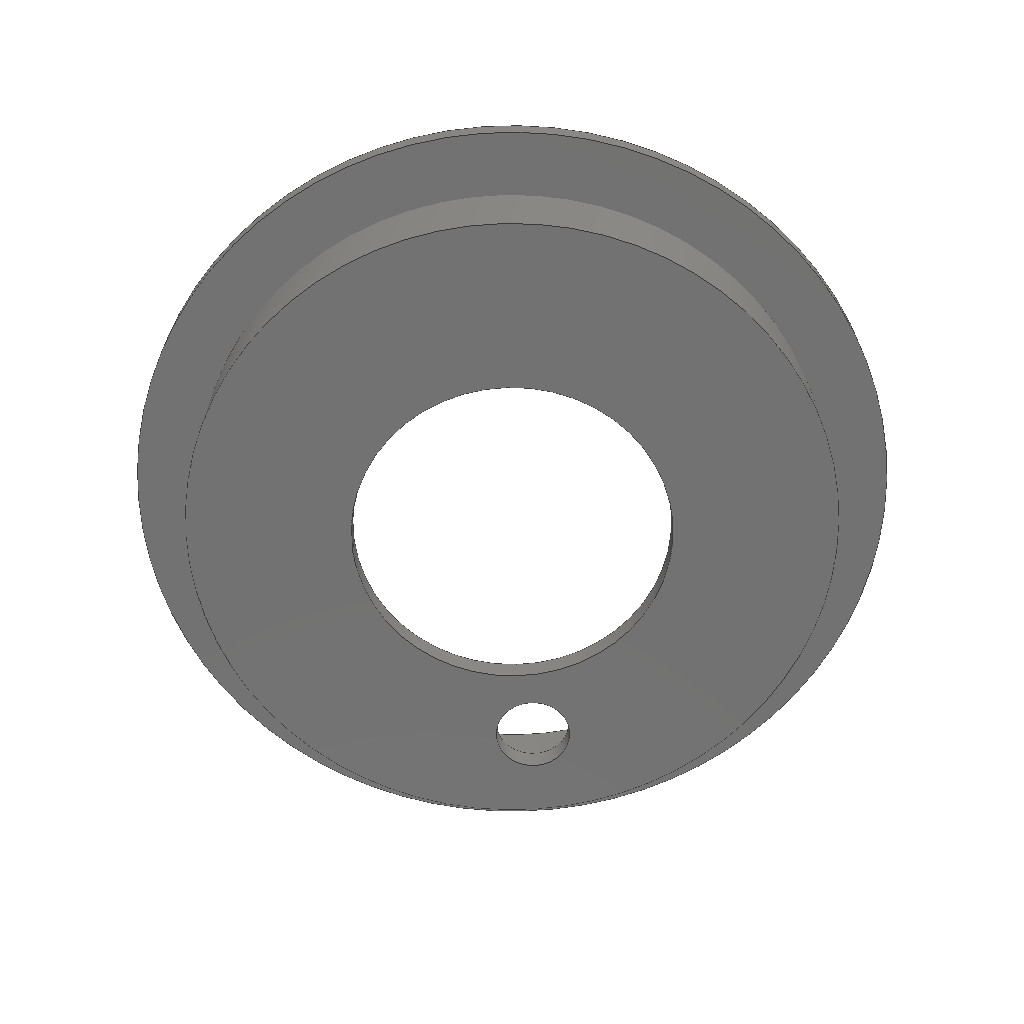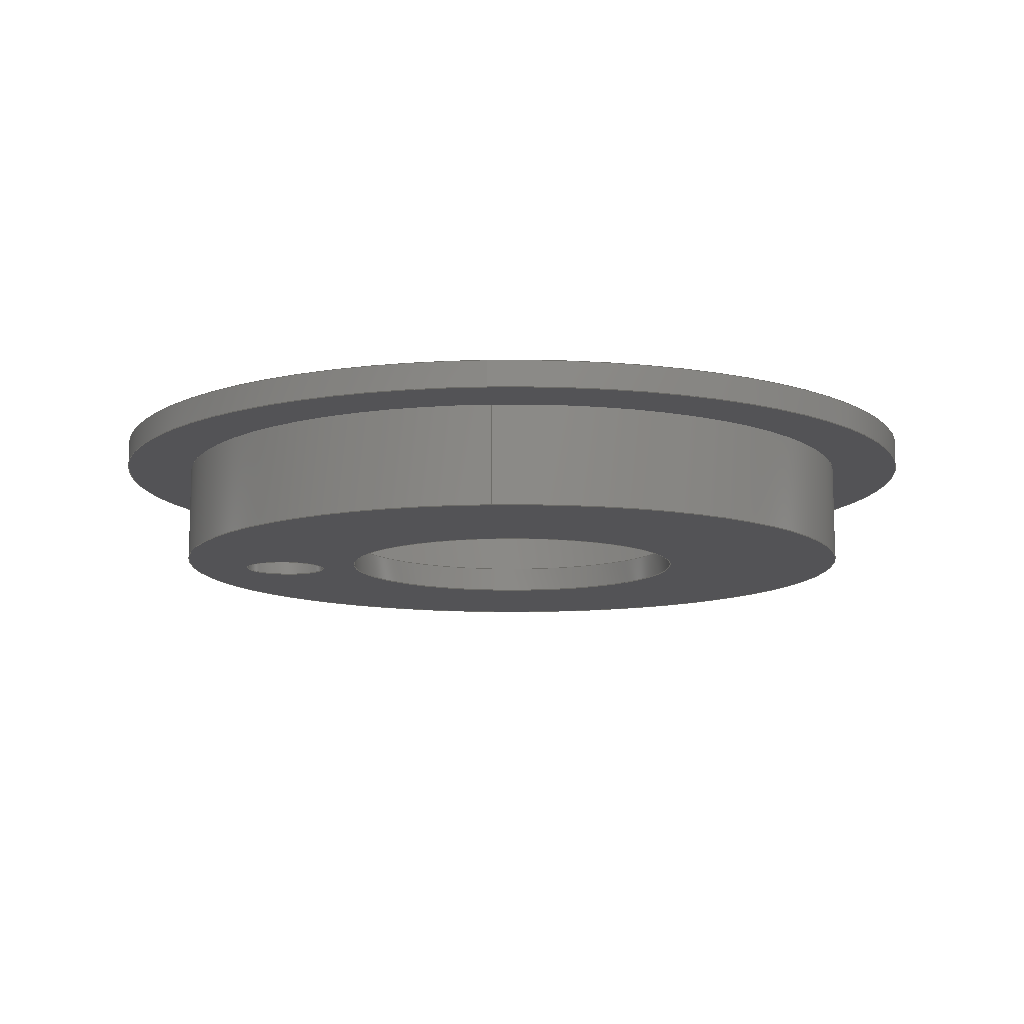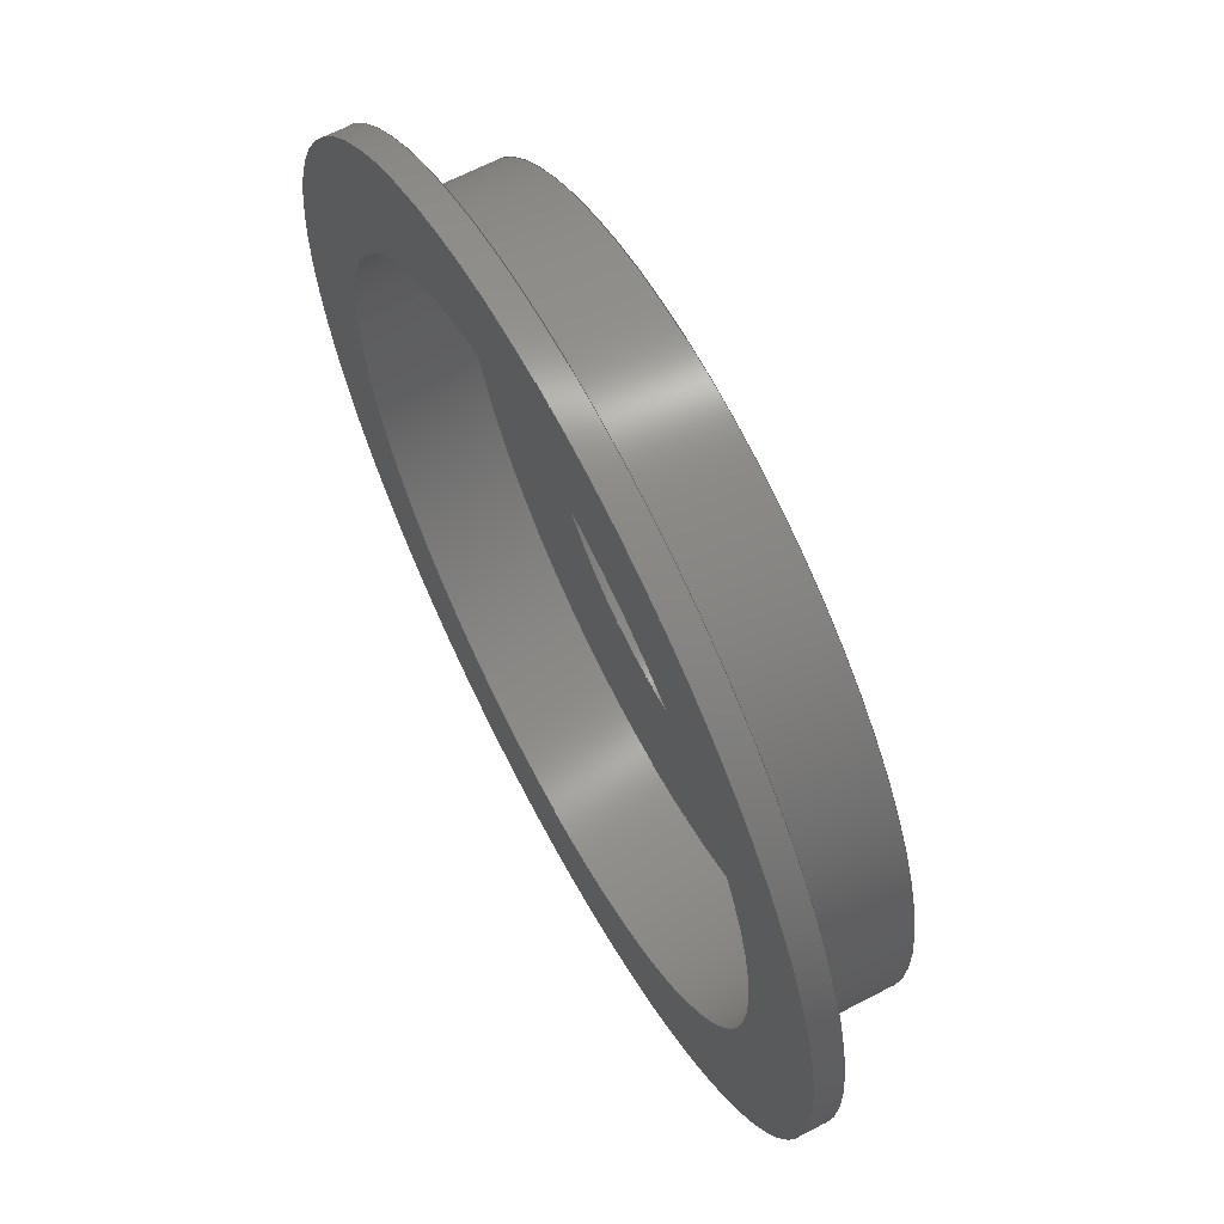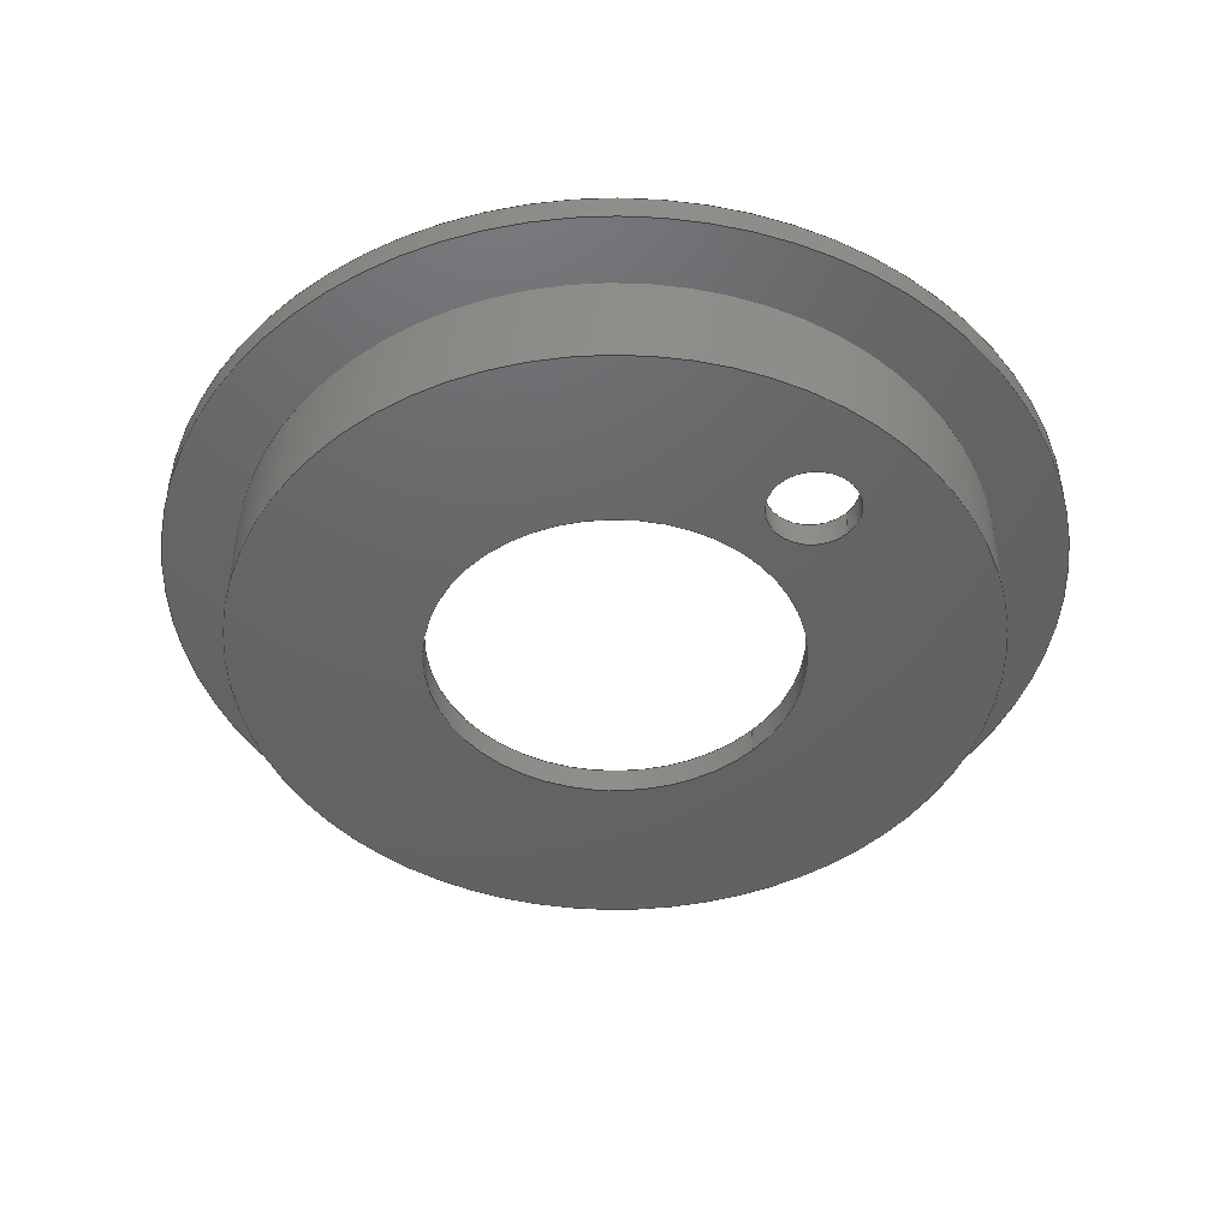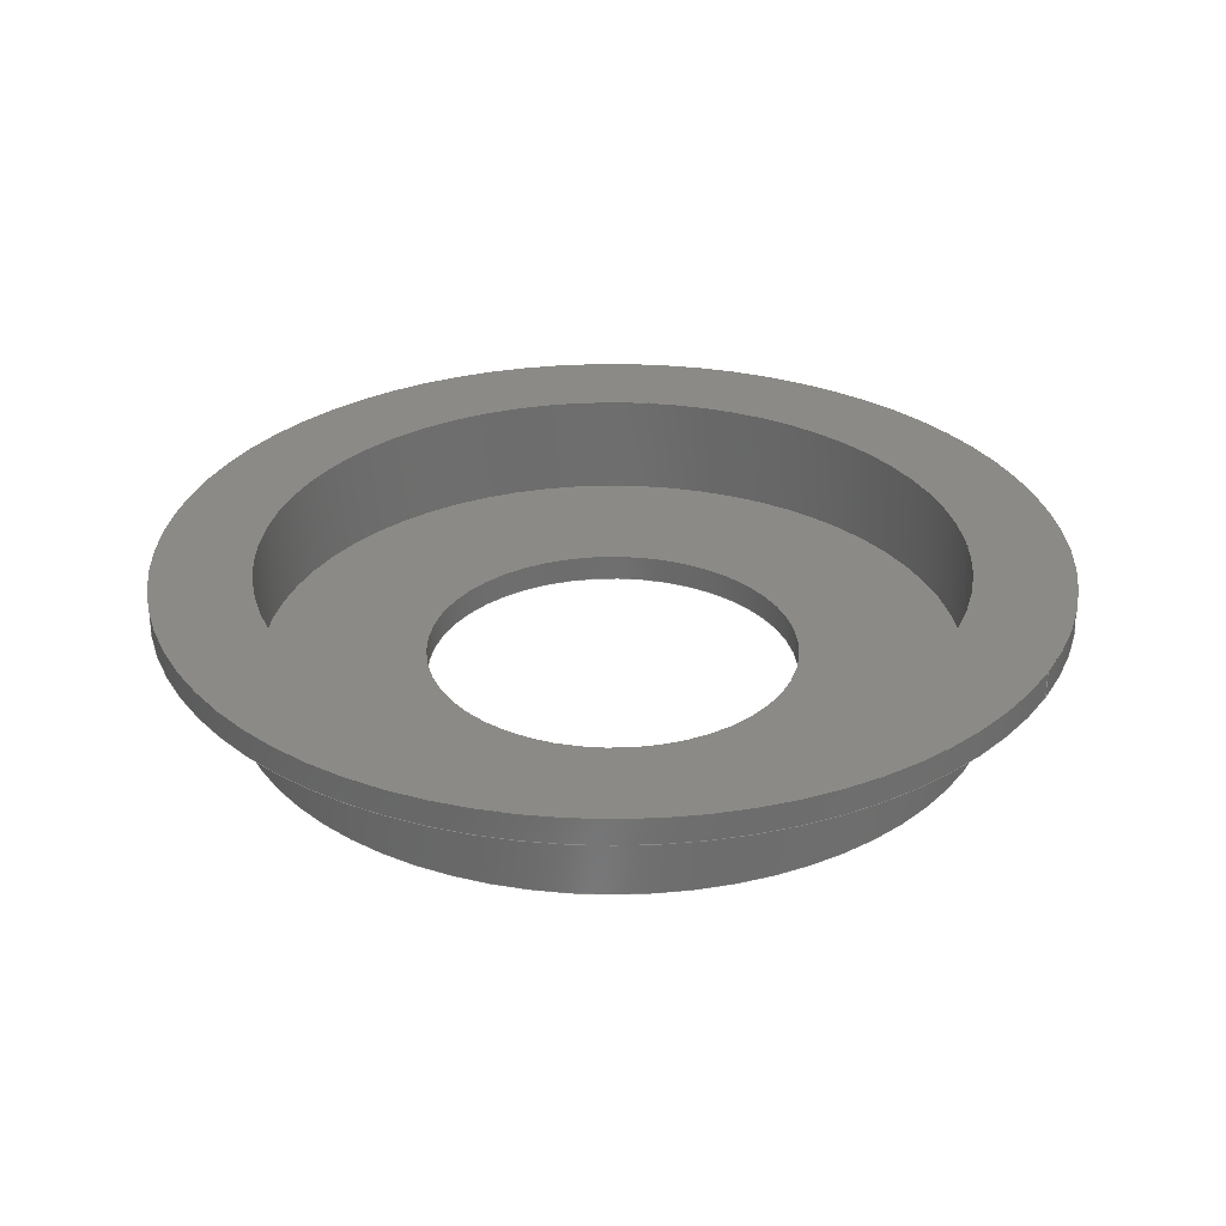
<metadata>
{"format":"step","ext":"step","renderer":"f3d","projection":"perspective","resolution":1024,"background":"white","views":[{"elev":-64.2,"azim":5.5,"up":"+Z"},{"elev":-10.9,"azim":-86.9,"up":"+Z"},{"elev":64.5,"azim":62.1,"up":"+Y"},{"elev":-45.7,"azim":137.9,"up":"+Z"},{"elev":30.1,"azim":-150.9,"up":"+Z"}]}
</metadata>
<code>
ISO-10303-21;
DATA;
#1=MECHANICAL_DESIGN_GEOMETRIC_PRESENTATION_REPRESENTATION('',(#4),#245);
#2=SHAPE_REPRESENTATION_RELATIONSHIP('SRR','None',#252,#3);
#3=ADVANCED_BREP_SHAPE_REPRESENTATION('',(#5),#244);
#4=STYLED_ITEM('',(#261),#5);
#5=MANIFOLD_SOLID_BREP('Body1',#129);
#6=FACE_BOUND('',#27,.T.);
#7=FACE_BOUND('',#30,.T.);
#8=FACE_BOUND('',#35,.T.);
#9=FACE_BOUND('',#36,.T.);
#10=FACE_BOUND('',#38,.T.);
#11=FACE_BOUND('',#39,.T.);
#12=PLANE('',#146);
#13=PLANE('',#151);
#14=PLANE('',#160);
#15=PLANE('',#161);
#16=FACE_OUTER_BOUND('',#25,.T.);
#17=FACE_OUTER_BOUND('',#26,.T.);
#18=FACE_OUTER_BOUND('',#28,.T.);
#19=FACE_OUTER_BOUND('',#29,.T.);
#20=FACE_OUTER_BOUND('',#31,.T.);
#21=FACE_OUTER_BOUND('',#32,.T.);
#22=FACE_OUTER_BOUND('',#33,.T.);
#23=FACE_OUTER_BOUND('',#34,.T.);
#24=FACE_OUTER_BOUND('',#37,.T.);
#25=EDGE_LOOP('',(#85,#86,#87,#88));
#26=EDGE_LOOP('',(#89));
#27=EDGE_LOOP('',(#90));
#28=EDGE_LOOP('',(#91,#92,#93,#94));
#29=EDGE_LOOP('',(#95));
#30=EDGE_LOOP('',(#96));
#31=EDGE_LOOP('',(#97,#98,#99,#100));
#32=EDGE_LOOP('',(#101,#102,#103,#104));
#33=EDGE_LOOP('',(#105,#106,#107,#108));
#34=EDGE_LOOP('',(#109));
#35=EDGE_LOOP('',(#110));
#36=EDGE_LOOP('',(#111));
#37=EDGE_LOOP('',(#112));
#38=EDGE_LOOP('',(#113));
#39=EDGE_LOOP('',(#114));
#40=LINE('',#212,#45);
#41=LINE('',#221,#46);
#42=LINE('',#228,#47);
#43=LINE('',#234,#48);
#44=LINE('',#238,#49);
#45=VECTOR('',#168,5);
#46=VECTOR('',#179,3.9);
#47=VECTOR('',#188,2.075);
#48=VECTOR('',#195,0.5);
#49=VECTOR('',#200,4.2);
#50=CIRCLE('',#144,5);
#51=CIRCLE('',#145,5);
#52=CIRCLE('',#147,4.2);
#53=CIRCLE('',#149,3.9);
#54=CIRCLE('',#150,3.9);
#55=CIRCLE('',#153,2.075);
#56=CIRCLE('',#154,2.075);
#57=CIRCLE('',#156,0.5);
#58=CIRCLE('',#157,0.5);
#59=CIRCLE('',#159,4.2);
#60=VERTEX_POINT('',#209);
#61=VERTEX_POINT('',#211);
#62=VERTEX_POINT('',#215);
#63=VERTEX_POINT('',#218);
#64=VERTEX_POINT('',#220);
#65=VERTEX_POINT('',#225);
#66=VERTEX_POINT('',#227);
#67=VERTEX_POINT('',#231);
#68=VERTEX_POINT('',#233);
#69=VERTEX_POINT('',#237);
#70=EDGE_CURVE('',#60,#60,#50,.T.);
#71=EDGE_CURVE('',#60,#61,#40,.T.);
#72=EDGE_CURVE('',#61,#61,#51,.T.);
#73=EDGE_CURVE('',#62,#62,#52,.T.);
#74=EDGE_CURVE('',#63,#63,#53,.T.);
#75=EDGE_CURVE('',#63,#64,#41,.T.);
#76=EDGE_CURVE('',#64,#64,#54,.T.);
#77=EDGE_CURVE('',#65,#65,#55,.T.);
#78=EDGE_CURVE('',#65,#66,#42,.T.);
#79=EDGE_CURVE('',#66,#66,#56,.T.);
#80=EDGE_CURVE('',#67,#67,#57,.T.);
#81=EDGE_CURVE('',#67,#68,#43,.T.);
#82=EDGE_CURVE('',#68,#68,#58,.T.);
#83=EDGE_CURVE('',#62,#69,#44,.T.);
#84=EDGE_CURVE('',#69,#69,#59,.T.);
#85=ORIENTED_EDGE('',*,*,#70,.F.);
#86=ORIENTED_EDGE('',*,*,#71,.T.);
#87=ORIENTED_EDGE('',*,*,#72,.F.);
#88=ORIENTED_EDGE('',*,*,#71,.F.);
#89=ORIENTED_EDGE('',*,*,#70,.T.);
#90=ORIENTED_EDGE('',*,*,#73,.F.);
#91=ORIENTED_EDGE('',*,*,#74,.F.);
#92=ORIENTED_EDGE('',*,*,#75,.T.);
#93=ORIENTED_EDGE('',*,*,#76,.F.);
#94=ORIENTED_EDGE('',*,*,#75,.F.);
#95=ORIENTED_EDGE('',*,*,#72,.T.);
#96=ORIENTED_EDGE('',*,*,#74,.T.);
#97=ORIENTED_EDGE('',*,*,#77,.F.);
#98=ORIENTED_EDGE('',*,*,#78,.T.);
#99=ORIENTED_EDGE('',*,*,#79,.T.);
#100=ORIENTED_EDGE('',*,*,#78,.F.);
#101=ORIENTED_EDGE('',*,*,#80,.F.);
#102=ORIENTED_EDGE('',*,*,#81,.T.);
#103=ORIENTED_EDGE('',*,*,#82,.T.);
#104=ORIENTED_EDGE('',*,*,#81,.F.);
#105=ORIENTED_EDGE('',*,*,#73,.T.);
#106=ORIENTED_EDGE('',*,*,#83,.T.);
#107=ORIENTED_EDGE('',*,*,#84,.T.);
#108=ORIENTED_EDGE('',*,*,#83,.F.);
#109=ORIENTED_EDGE('',*,*,#76,.T.);
#110=ORIENTED_EDGE('',*,*,#80,.T.);
#111=ORIENTED_EDGE('',*,*,#77,.T.);
#112=ORIENTED_EDGE('',*,*,#84,.F.);
#113=ORIENTED_EDGE('',*,*,#82,.F.);
#114=ORIENTED_EDGE('',*,*,#79,.F.);
#115=CYLINDRICAL_SURFACE('',#143,5);
#116=CYLINDRICAL_SURFACE('',#148,3.9);
#117=CYLINDRICAL_SURFACE('',#152,2.075);
#118=CYLINDRICAL_SURFACE('',#155,0.5);
#119=CYLINDRICAL_SURFACE('',#158,4.2);
#120=ADVANCED_FACE('',(#16),#115,.T.);
#121=ADVANCED_FACE('',(#17,#6),#12,.F.);
#122=ADVANCED_FACE('',(#18),#116,.F.);
#123=ADVANCED_FACE('',(#19,#7),#13,.T.);
#124=ADVANCED_FACE('',(#20),#117,.F.);
#125=ADVANCED_FACE('',(#21),#118,.F.);
#126=ADVANCED_FACE('',(#22),#119,.T.);
#127=ADVANCED_FACE('',(#23,#8,#9),#14,.T.);
#128=ADVANCED_FACE('',(#24,#10,#11),#15,.F.);
#129=CLOSED_SHELL('',(#120,#121,#122,#123,#124,#125,#126,#127,#128));
#130=DERIVED_UNIT_ELEMENT(#132,1);
#131=DERIVED_UNIT_ELEMENT(#247,3);
#132=(
MASS_UNIT()
NAMED_UNIT(*)
SI_UNIT(.KILO.,.GRAM.)
);
#133=DERIVED_UNIT((#130,#131));
#134=MEASURE_REPRESENTATION_ITEM('density measure',
POSITIVE_RATIO_MEASURE(7850),#133);
#135=PROPERTY_DEFINITION_REPRESENTATION(#140,#137);
#136=PROPERTY_DEFINITION_REPRESENTATION(#141,#138);
#137=REPRESENTATION('material name',(#139),#244);
#138=REPRESENTATION('density',(#134),#244);
#139=DESCRIPTIVE_REPRESENTATION_ITEM('Steel','Steel');
#140=PROPERTY_DEFINITION('material property','material name',#254);
#141=PROPERTY_DEFINITION('material property','density of part',#254);
#142=AXIS2_PLACEMENT_3D('placement',#207,#162,#163);
#143=AXIS2_PLACEMENT_3D('',#208,#164,#165);
#144=AXIS2_PLACEMENT_3D('',#210,#166,#167);
#145=AXIS2_PLACEMENT_3D('',#213,#169,#170);
#146=AXIS2_PLACEMENT_3D('',#214,#171,#172);
#147=AXIS2_PLACEMENT_3D('',#216,#173,#174);
#148=AXIS2_PLACEMENT_3D('',#217,#175,#176);
#149=AXIS2_PLACEMENT_3D('',#219,#177,#178);
#150=AXIS2_PLACEMENT_3D('',#222,#180,#181);
#151=AXIS2_PLACEMENT_3D('',#223,#182,#183);
#152=AXIS2_PLACEMENT_3D('',#224,#184,#185);
#153=AXIS2_PLACEMENT_3D('',#226,#186,#187);
#154=AXIS2_PLACEMENT_3D('',#229,#189,#190);
#155=AXIS2_PLACEMENT_3D('',#230,#191,#192);
#156=AXIS2_PLACEMENT_3D('',#232,#193,#194);
#157=AXIS2_PLACEMENT_3D('',#235,#196,#197);
#158=AXIS2_PLACEMENT_3D('',#236,#198,#199);
#159=AXIS2_PLACEMENT_3D('',#239,#201,#202);
#160=AXIS2_PLACEMENT_3D('',#240,#203,#204);
#161=AXIS2_PLACEMENT_3D('',#241,#205,#206);
#162=DIRECTION('axis',(0,0,1));
#163=DIRECTION('refdir',(1,0,0));
#164=DIRECTION('center_axis',(0,0,-1));
#165=DIRECTION('ref_axis',(1,0,0));
#166=DIRECTION('center_axis',(0,0,-1));
#167=DIRECTION('ref_axis',(1,0,0));
#168=DIRECTION('',(0,0,1));
#169=DIRECTION('center_axis',(0,0,1));
#170=DIRECTION('ref_axis',(1,0,0));
#171=DIRECTION('center_axis',(0,0,1));
#172=DIRECTION('ref_axis',(1,0,0));
#173=DIRECTION('center_axis',(0,0,-1));
#174=DIRECTION('ref_axis',(1,0,0));
#175=DIRECTION('center_axis',(0,0,1));
#176=DIRECTION('ref_axis',(1,0,0));
#177=DIRECTION('center_axis',(0,0,-1));
#178=DIRECTION('ref_axis',(1,0,0));
#179=DIRECTION('',(0,0,-1));
#180=DIRECTION('center_axis',(0,0,1));
#181=DIRECTION('ref_axis',(1,0,0));
#182=DIRECTION('center_axis',(0,0,1));
#183=DIRECTION('ref_axis',(1,0,0));
#184=DIRECTION('center_axis',(0,0,1));
#185=DIRECTION('ref_axis',(1,0,0));
#186=DIRECTION('center_axis',(0,0,-1));
#187=DIRECTION('ref_axis',(1,0,0));
#188=DIRECTION('',(0,0,-1));
#189=DIRECTION('center_axis',(0,0,-1));
#190=DIRECTION('ref_axis',(1,0,0));
#191=DIRECTION('center_axis',(0,0,1));
#192=DIRECTION('ref_axis',(1,0,0));
#193=DIRECTION('center_axis',(0,0,-1));
#194=DIRECTION('ref_axis',(1,0,0));
#195=DIRECTION('',(0,0,-1));
#196=DIRECTION('center_axis',(0,0,-1));
#197=DIRECTION('ref_axis',(1,0,0));
#198=DIRECTION('center_axis',(0,0,1));
#199=DIRECTION('ref_axis',(1,0,0));
#200=DIRECTION('',(0,0,-1));
#201=DIRECTION('center_axis',(0,0,1));
#202=DIRECTION('ref_axis',(1,0,0));
#203=DIRECTION('center_axis',(0,0,1));
#204=DIRECTION('ref_axis',(1,0,0));
#205=DIRECTION('center_axis',(0,0,1));
#206=DIRECTION('ref_axis',(1,0,0));
#207=CARTESIAN_POINT('',(0,0,0));
#208=CARTESIAN_POINT('Origin',(0,0,1.45));
#209=CARTESIAN_POINT('',(-5,-6.123e-16,1.15));
#210=CARTESIAN_POINT('Origin',(0,0,1.15));
#211=CARTESIAN_POINT('',(-5,-6.123e-16,1.45));
#212=CARTESIAN_POINT('',(-5,6.123e-16,1.45));
#213=CARTESIAN_POINT('Origin',(0,0,1.45));
#214=CARTESIAN_POINT('Origin',(0,0,1.15));
#215=CARTESIAN_POINT('',(-4.2,-5.144e-16,1.15));
#216=CARTESIAN_POINT('Origin',(0,0,1.15));
#217=CARTESIAN_POINT('Origin',(0,0,0.3));
#218=CARTESIAN_POINT('',(-3.9,-4.776e-16,1.45));
#219=CARTESIAN_POINT('Origin',(0,0,1.45));
#220=CARTESIAN_POINT('',(-3.9,-4.776e-16,0.3));
#221=CARTESIAN_POINT('',(-3.9,-4.776e-16,0.3));
#222=CARTESIAN_POINT('Origin',(0,0,0.3));
#223=CARTESIAN_POINT('Origin',(0,0,1.45));
#224=CARTESIAN_POINT('Origin',(0,0,0));
#225=CARTESIAN_POINT('',(-2.075,-4.441e-16,0.3));
#226=CARTESIAN_POINT('Origin',(0,0,0.3));
#227=CARTESIAN_POINT('',(-2.075,-2.541e-16,0));
#228=CARTESIAN_POINT('',(-2.075,-2.541e-16,0));
#229=CARTESIAN_POINT('Origin',(0,0,0));
#230=CARTESIAN_POINT('Origin',(-0.006615,3,0));
#231=CARTESIAN_POINT('',(-0.5066,3,0.3));
#232=CARTESIAN_POINT('Origin',(-0.006615,3,0.3));
#233=CARTESIAN_POINT('',(-0.5066,3,0));
#234=CARTESIAN_POINT('',(-0.5066,3,0));
#235=CARTESIAN_POINT('Origin',(-0.006615,3,0));
#236=CARTESIAN_POINT('Origin',(0,0,0));
#237=CARTESIAN_POINT('',(-4.2,-5.144e-16,0));
#238=CARTESIAN_POINT('',(-4.2,-5.144e-16,0));
#239=CARTESIAN_POINT('Origin',(0,0,0));
#240=CARTESIAN_POINT('Origin',(0,0,0.3));
#241=CARTESIAN_POINT('Origin',(0,0,0));
#242=UNCERTAINTY_MEASURE_WITH_UNIT(LENGTH_MEASURE(0.001),#246,
'DISTANCE_ACCURACY_VALUE',
'Maximum model space distance between geometric entities at asserted c
onnectivities');
#243=UNCERTAINTY_MEASURE_WITH_UNIT(LENGTH_MEASURE(0.001),#246,
'DISTANCE_ACCURACY_VALUE',
'Maximum model space distance between geometric entities at asserted c
onnectivities');
#244=(
GEOMETRIC_REPRESENTATION_CONTEXT(3)
GLOBAL_UNCERTAINTY_ASSIGNED_CONTEXT((#242))
GLOBAL_UNIT_ASSIGNED_CONTEXT((#246,#248,#249))
REPRESENTATION_CONTEXT('','3D')
);
#245=(
GEOMETRIC_REPRESENTATION_CONTEXT(3)
GLOBAL_UNCERTAINTY_ASSIGNED_CONTEXT((#243))
GLOBAL_UNIT_ASSIGNED_CONTEXT((#246,#248,#249))
REPRESENTATION_CONTEXT('','3D')
);
#246=(
LENGTH_UNIT()
NAMED_UNIT(*)
SI_UNIT(.CENTI.,.METRE.)
);
#247=(
LENGTH_UNIT()
NAMED_UNIT(*)
SI_UNIT($,.METRE.)
);
#248=(
NAMED_UNIT(*)
PLANE_ANGLE_UNIT()
SI_UNIT($,.RADIAN.)
);
#249=(
NAMED_UNIT(*)
SI_UNIT($,.STERADIAN.)
SOLID_ANGLE_UNIT()
);
#250=SHAPE_DEFINITION_REPRESENTATION(#251,#252);
#251=PRODUCT_DEFINITION_SHAPE('',$,#254);
#252=SHAPE_REPRESENTATION('',(#142),#244);
#253=PRODUCT_DEFINITION_CONTEXT('part definition',#258,'design');
#254=PRODUCT_DEFINITION('flange','flange',#255,#253);
#255=PRODUCT_DEFINITION_FORMATION('',$,#260);
#256=PRODUCT_RELATED_PRODUCT_CATEGORY('flange','flange',(#260));
#257=APPLICATION_PROTOCOL_DEFINITION('international standard',
'automotive_design',2009,#258);
#258=APPLICATION_CONTEXT(
'Core Data for Automotive Mechanical Design Process');
#259=PRODUCT_CONTEXT('part definition',#258,'mechanical');
#260=PRODUCT('flange','flange',$,(#259));
#261=PRESENTATION_STYLE_ASSIGNMENT((#262));
#262=SURFACE_STYLE_USAGE(.BOTH.,#263);
#263=SURFACE_SIDE_STYLE('',(#264));
#264=SURFACE_STYLE_FILL_AREA(#265);
#265=FILL_AREA_STYLE('Steel - Satin',(#266));
#266=FILL_AREA_STYLE_COLOUR('Steel - Satin',#267);
#267=COLOUR_RGB('Steel - Satin',0.6275,0.6275,0.6275);
ENDSEC;
END-ISO-10303-21;

</code>
